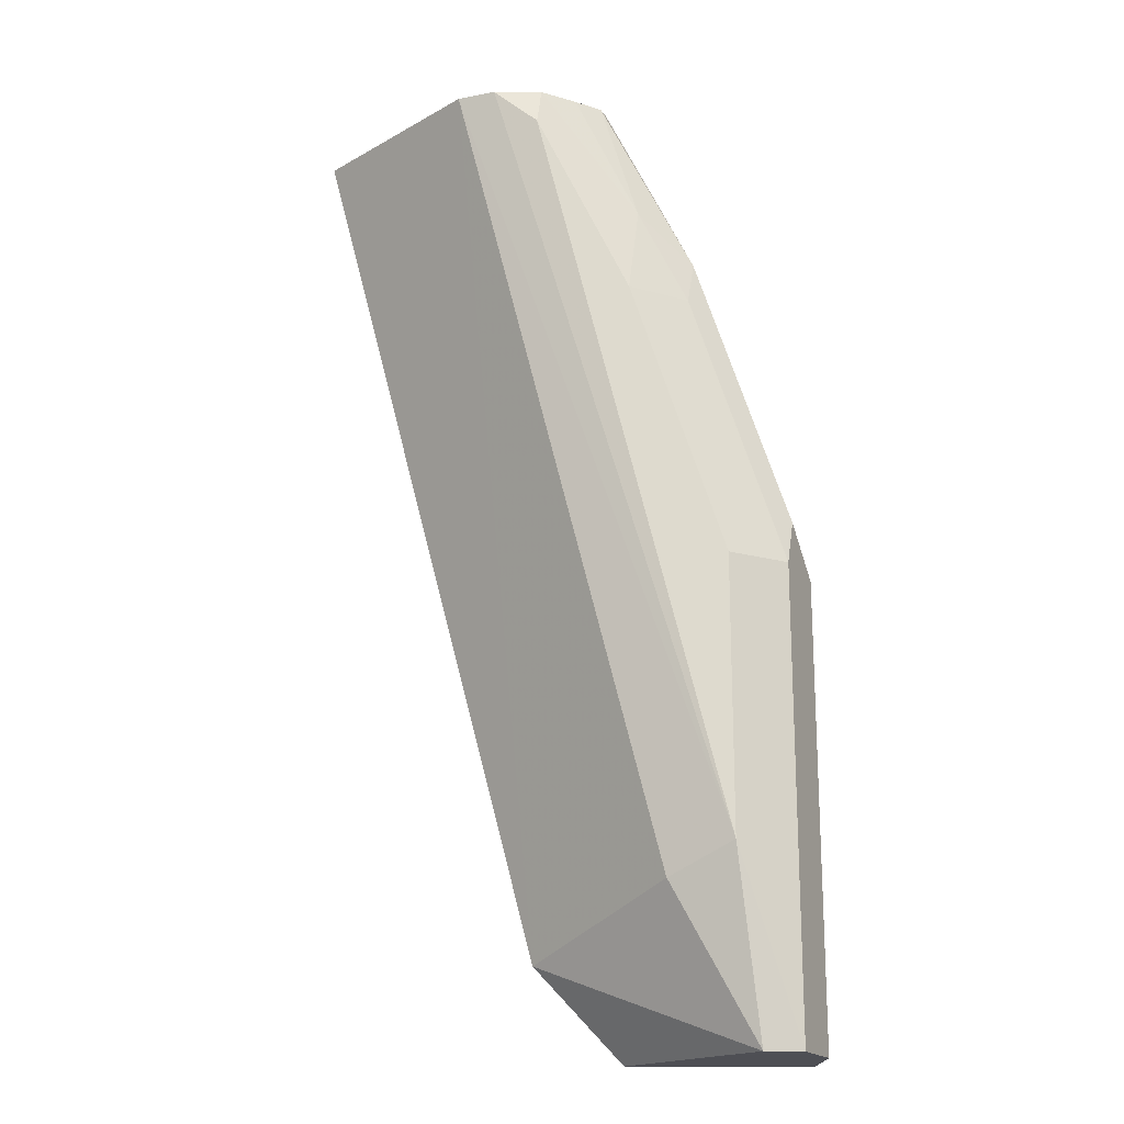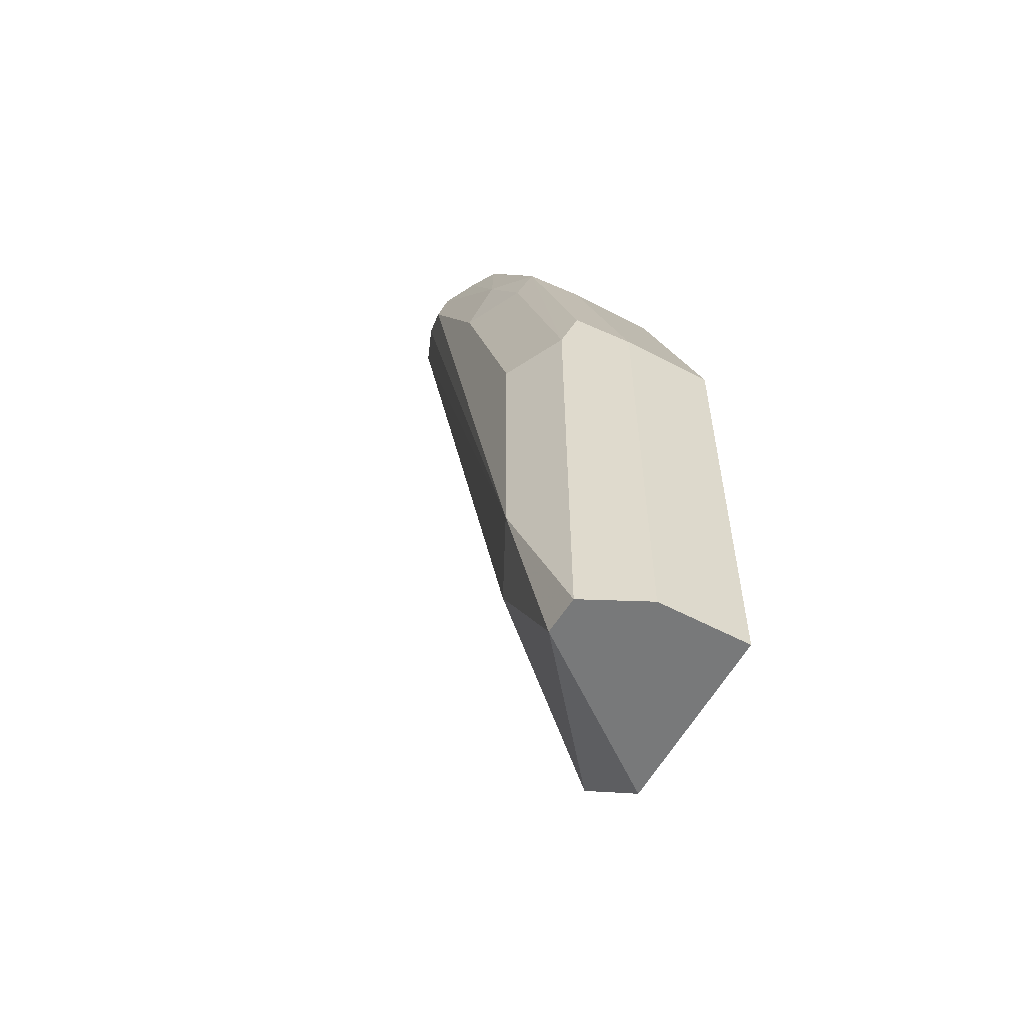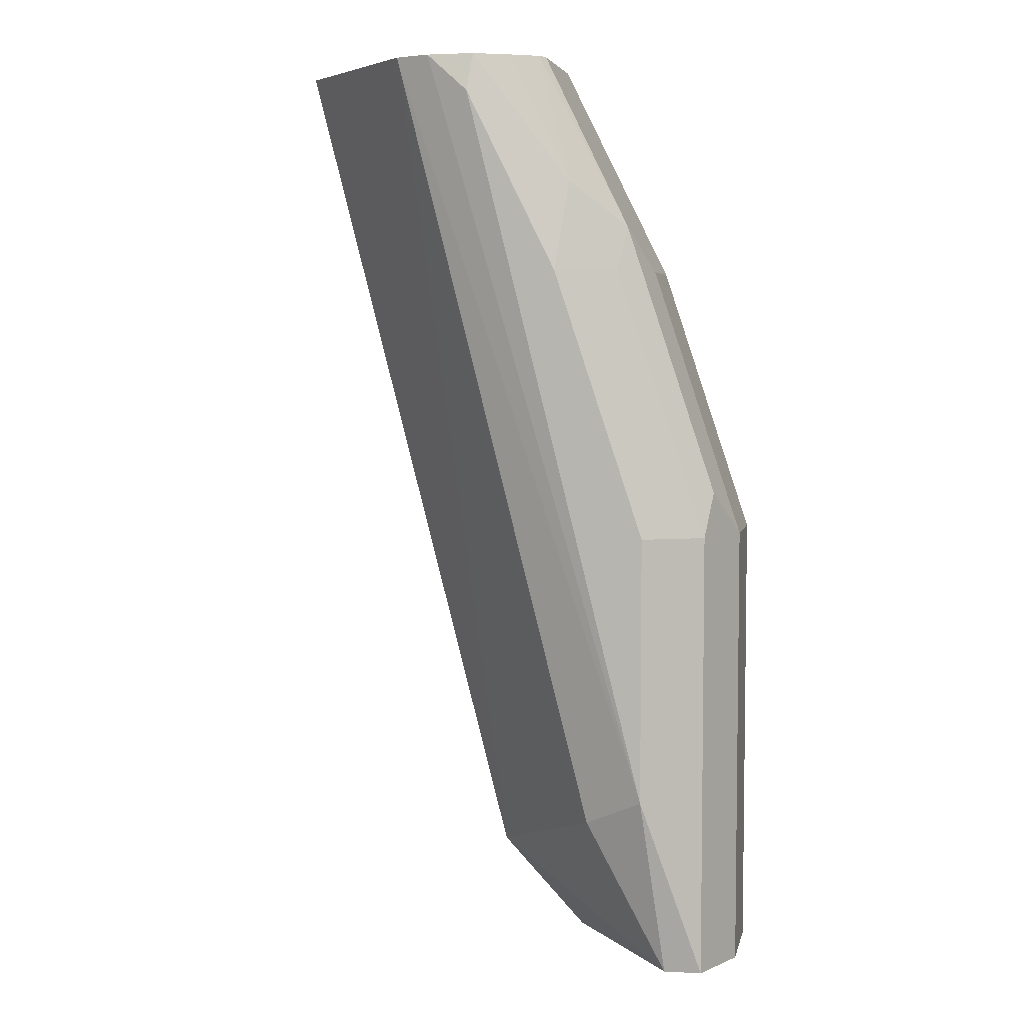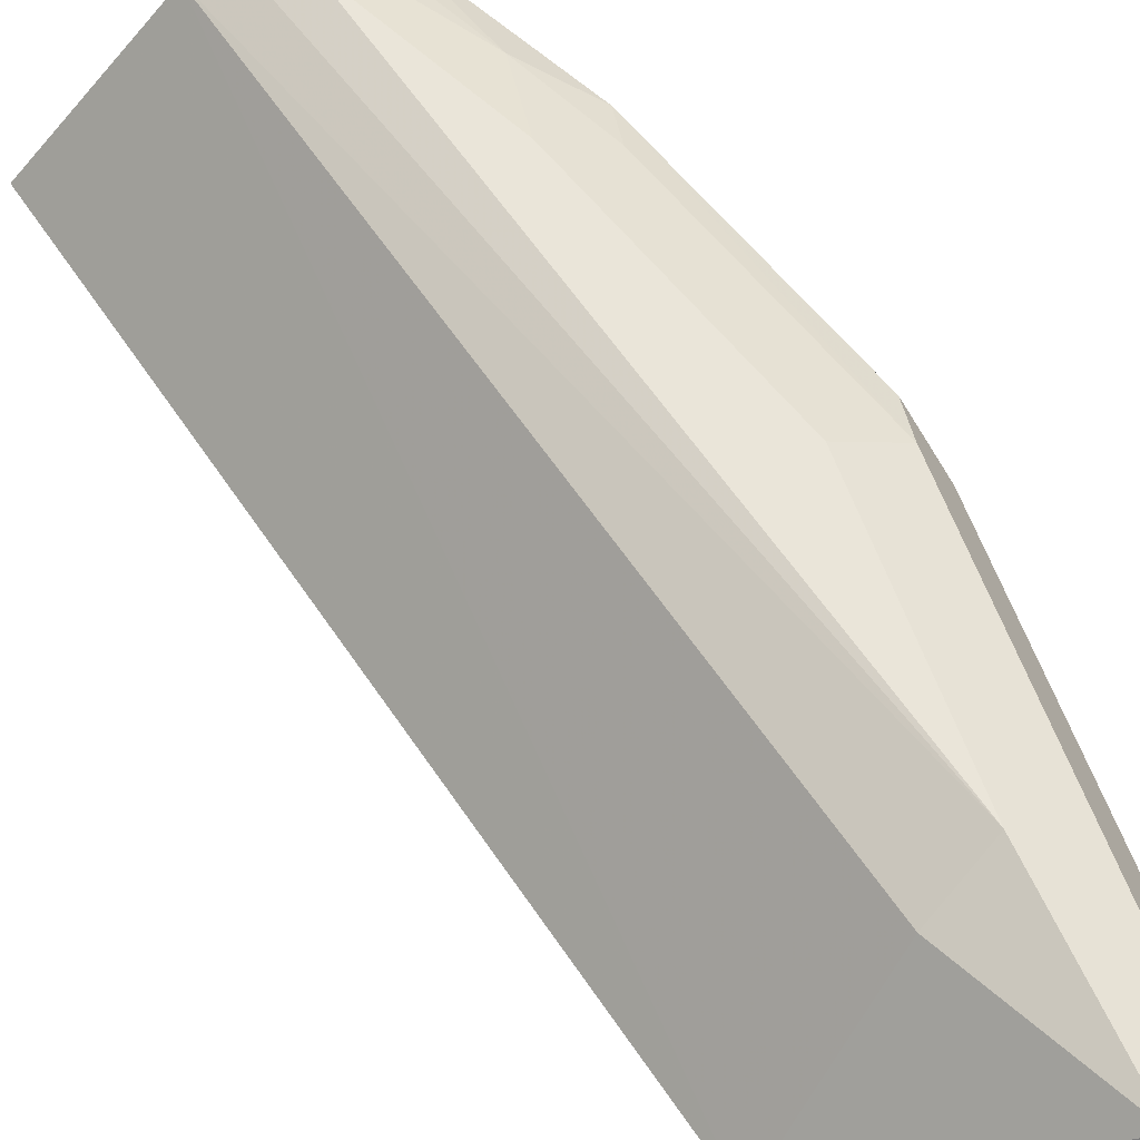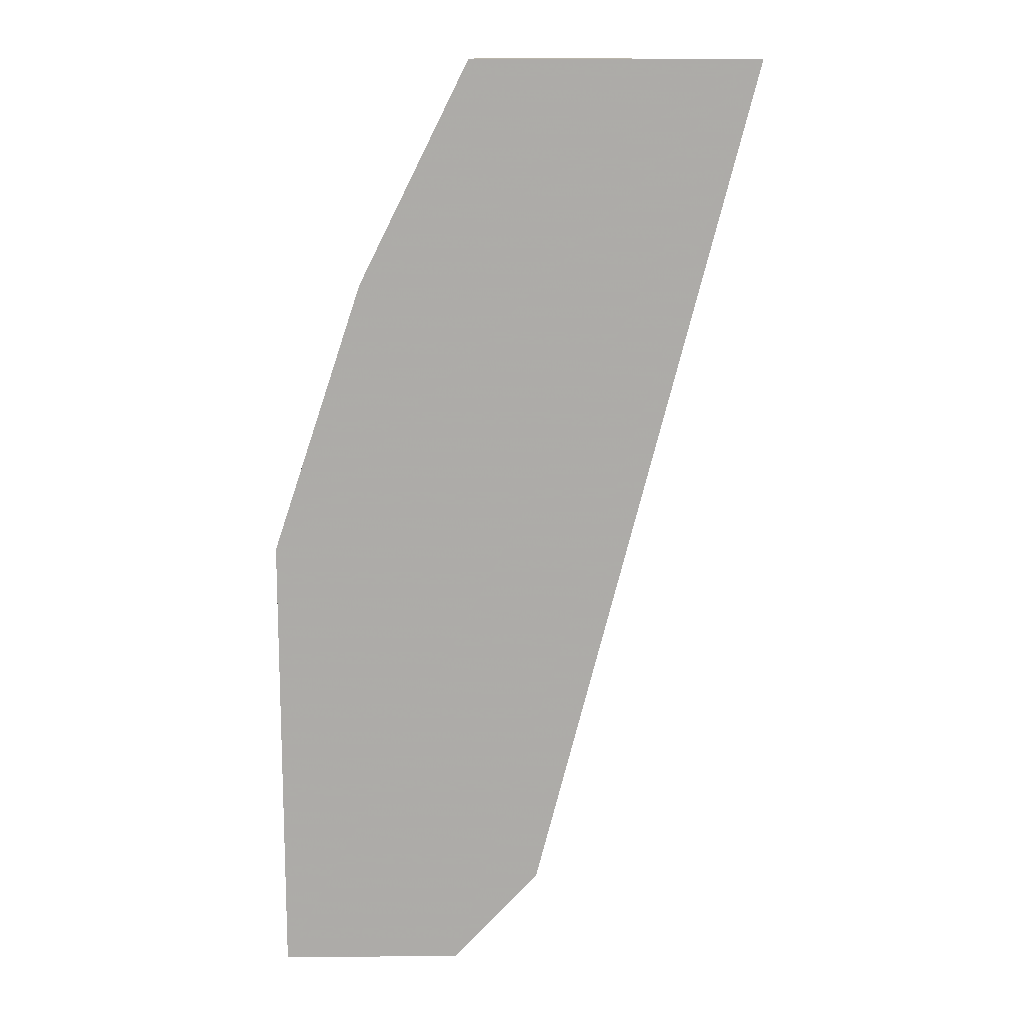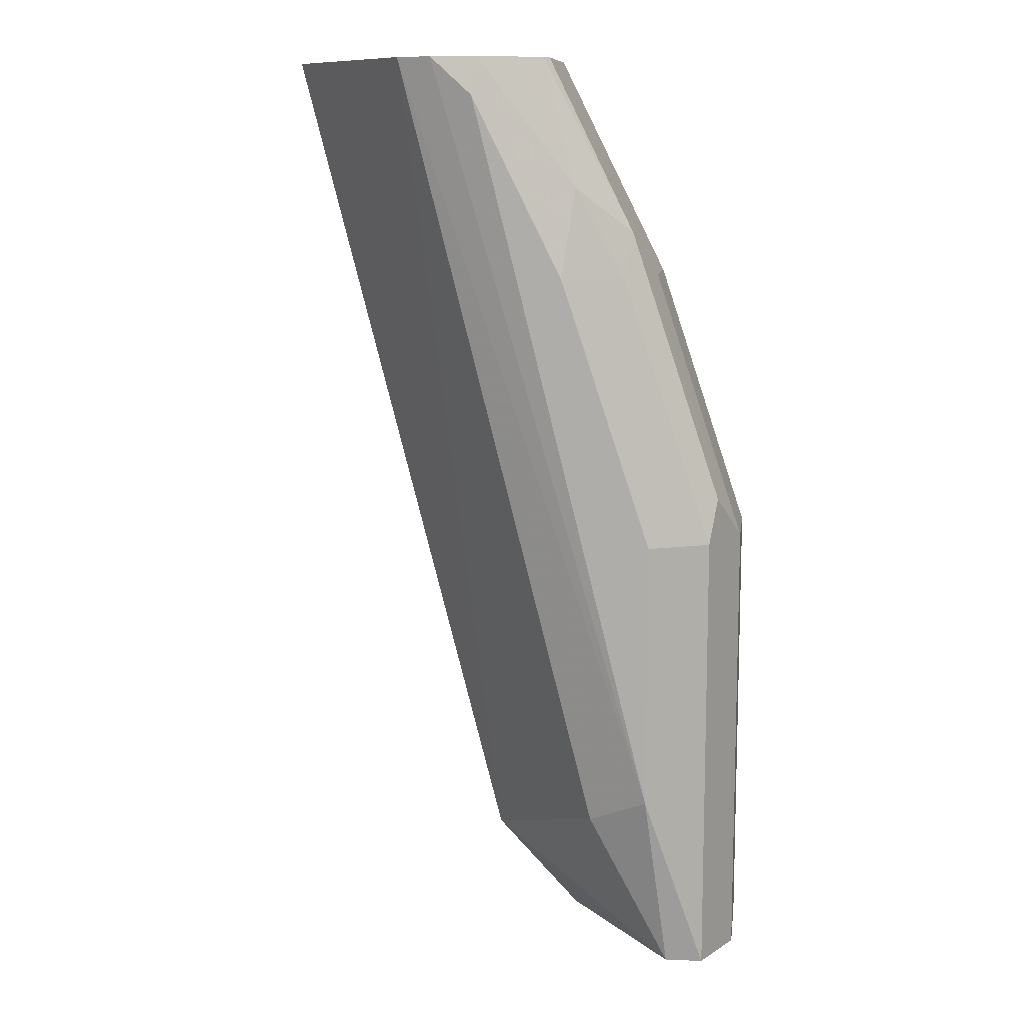
<metadata>
{"format":"obj","ext":"obj","renderer":"f3d","projection":"perspective","resolution":1024,"background":"white","views":[{"elev":-18.4,"azim":177.9,"up":"+Z"},{"elev":-57.7,"azim":-118.7,"up":"+Z"},{"elev":5.1,"azim":-168.2,"up":"+Z"},{"elev":57.8,"azim":161.2,"up":"+Y"},{"elev":13.5,"azim":-0.5,"up":"+Z"},{"elev":10.7,"azim":-172.1,"up":"+Z"}]}
</metadata>
<code>
v -0.5475 0.6216 0.3236
v -0.5941 0.6746 0.3236
v -0.6459 0.6216 0.3236
v -0.6224 0.6216 0.03122
v -0.6065 0.6797 0.3236
v -0.6627 0.673 0.0518
v -0.6834 0.6834 0.06215
v -0.6627 0.6216 0.2899
v -0.6459 0.6653 0.3236
v -0.6756 0.6679 0.264
v -0.6523 0.6216 -0.0008533
v -0.6911 0.6737 -0.0008533
v -0.6213 0.6834 0.3106
v -0.6229 0.6802 0.3236
v -0.6834 0.6834 0.1553
v -0.7041 0.673 -0.0008533
v -0.6834 0.6216 0.2485
v -0.6441 0.6687 0.3236
v -0.6834 0.6523 0.2485
v -0.6562 0.6756 0.2796
v -0.673 0.673 0.2485
v -0.7041 0.673 0.1553
v -0.7067 0.6679 0.1708
v -0.7145 0.6523 0.1553
v -0.7145 0.6216 -0.0008533
v -0.6523 0.6834 0.2485
v -0.635 0.6741 0.3236
v -0.7145 0.6523 -0.0008533
v -0.7145 0.6216 0.1553
f 11 25 28
f 10 24 19
f 10 23 24
f 10 22 23
f 10 18 20
f 10 20 21
f 10 19 17
f 9 18 10
f 11 28 16
f 8 10 17
f 10 21 22
f 11 16 12
f 17 24 29
f 14 26 20
f 14 20 27
f 15 22 21
f 15 21 26
f 16 28 24
f 16 24 22
f 17 19 24
f 18 27 20
f 20 26 21
f 22 24 23
f 7 22 15
f 13 26 14
f 7 16 22
f 1 3 8
f 7 26 13
f 24 28 25
f 1 2 5
f 1 5 14
f 1 14 27
f 1 27 18
f 1 18 9
f 1 9 3
f 1 8 17
f 1 17 29
f 1 29 25
f 1 25 11
f 7 12 16
f 1 11 4
f 2 4 6
f 2 6 7
f 2 7 5
f 3 9 10
f 3 10 8
f 4 11 12
f 4 12 6
f 5 13 14
f 5 7 13
f 6 12 7
f 7 15 26
f 1 4 2
f 24 25 29

</code>
